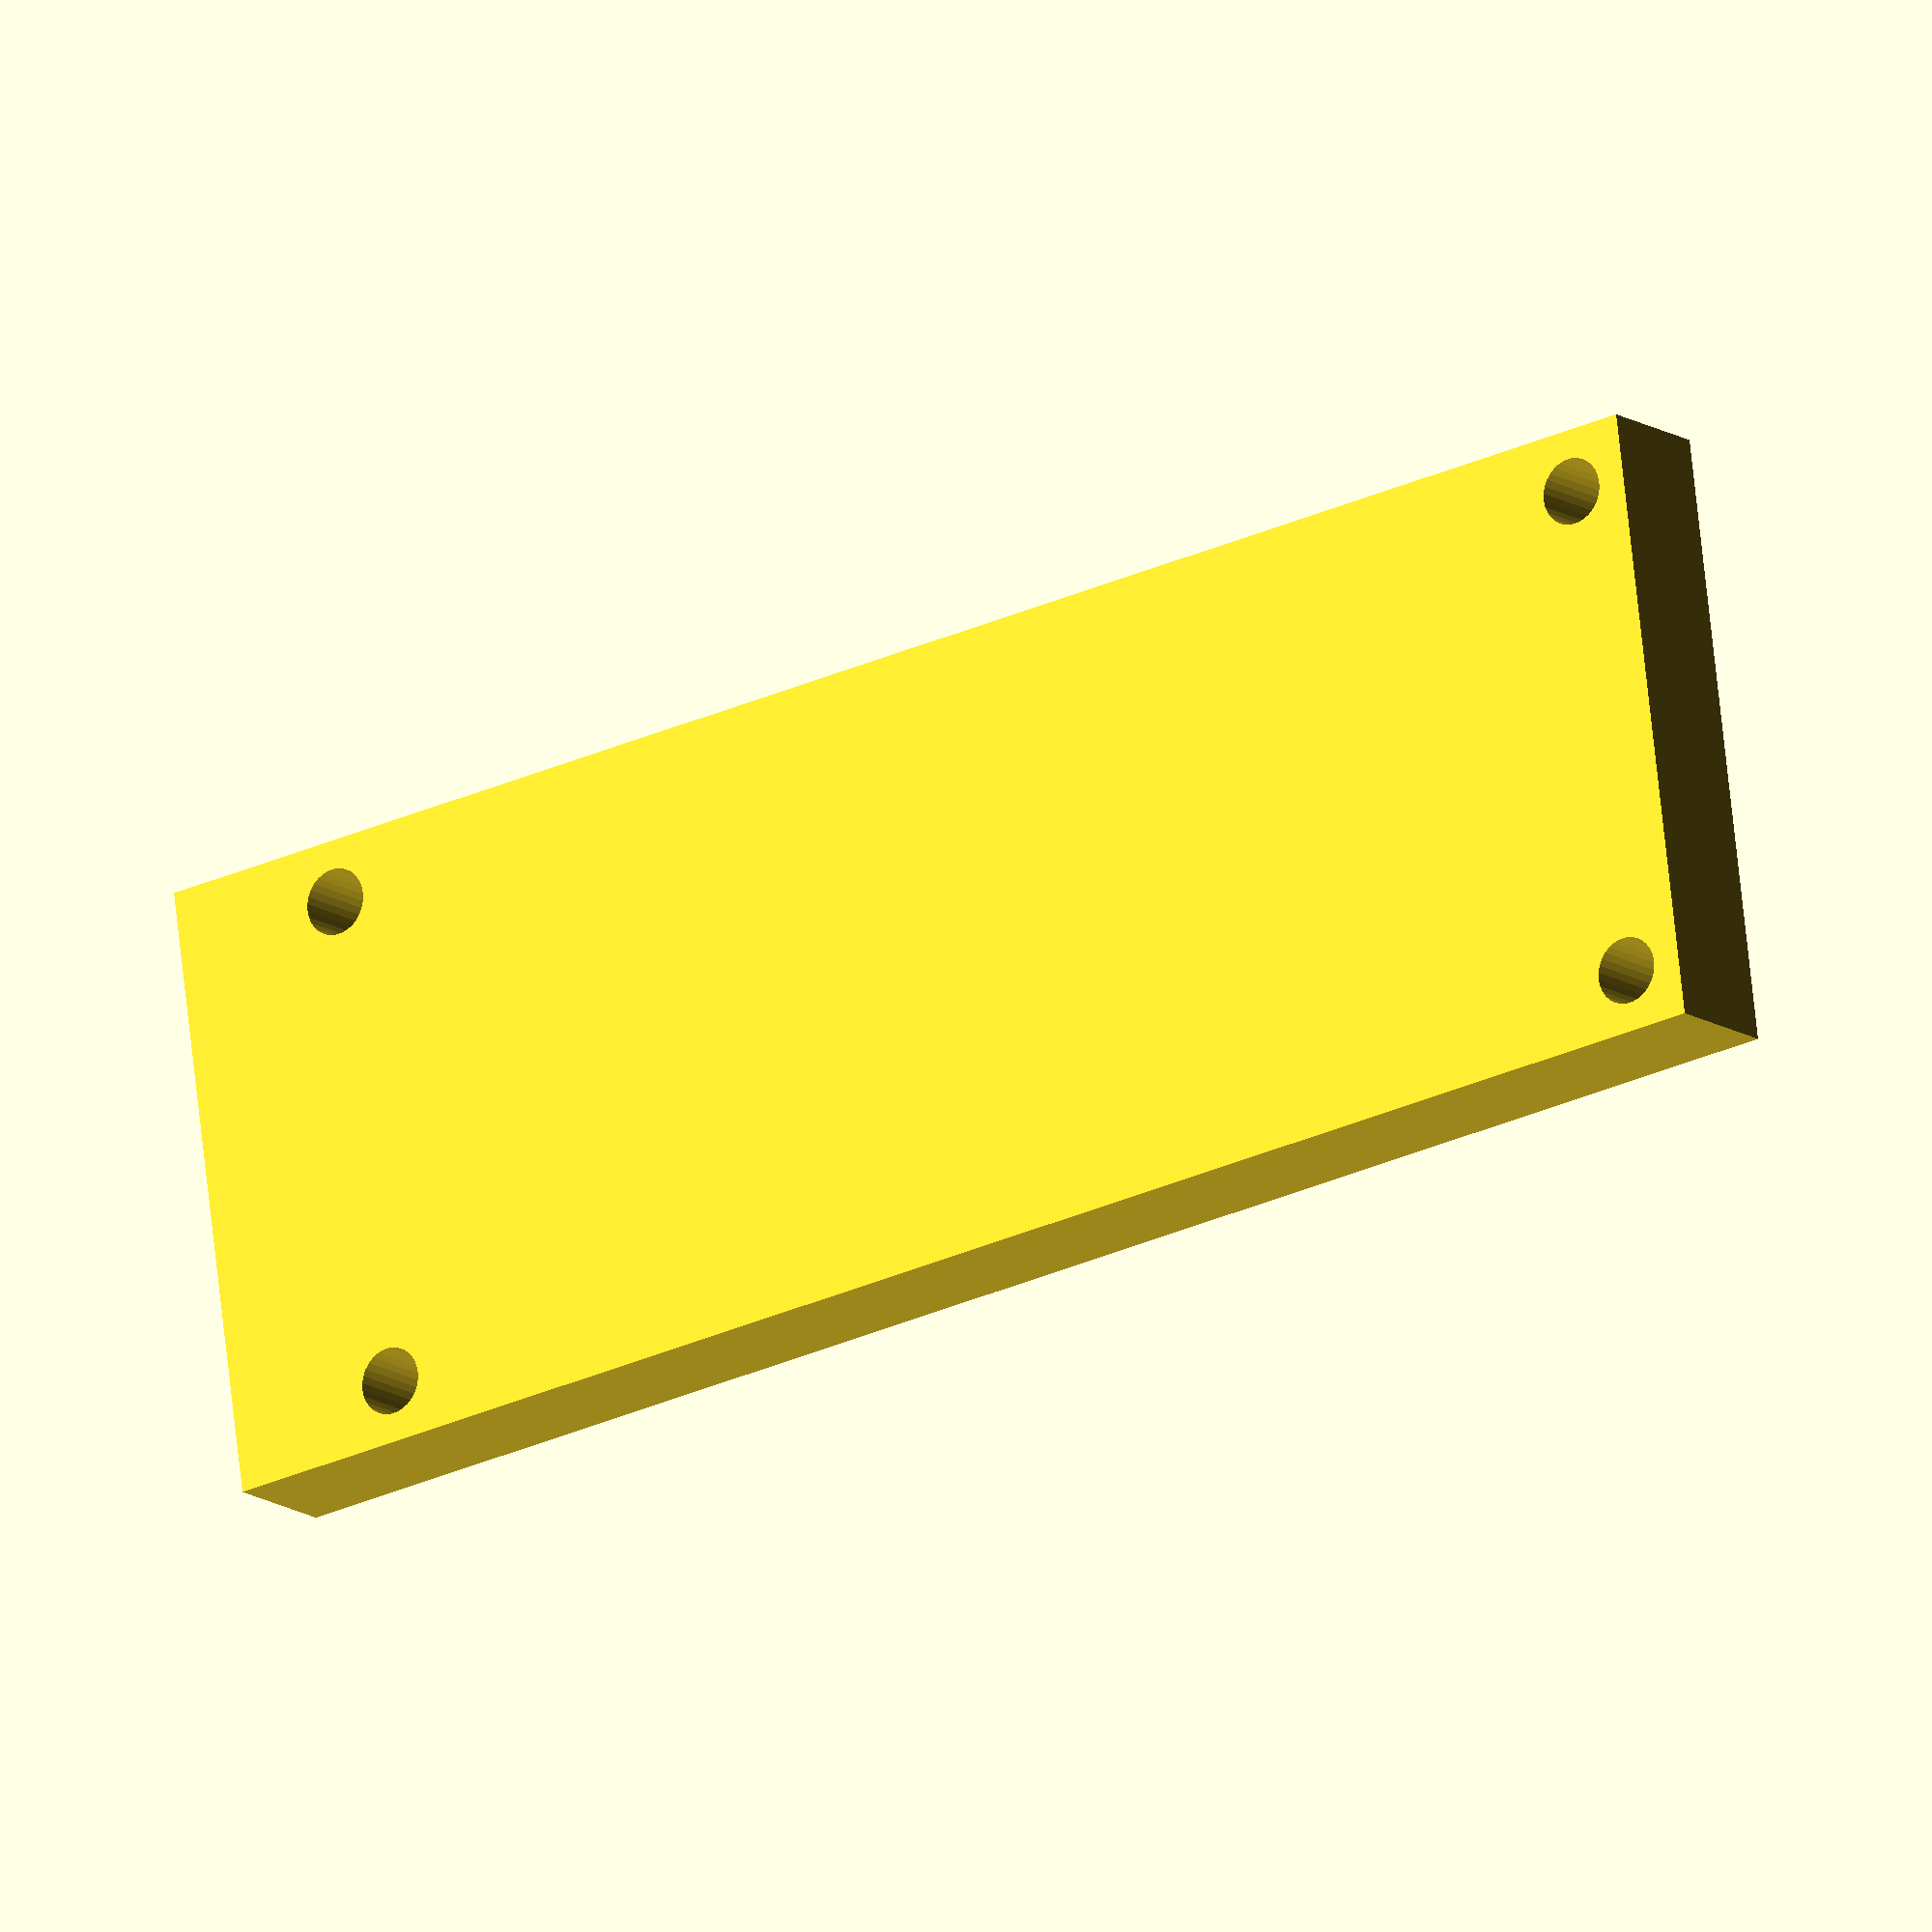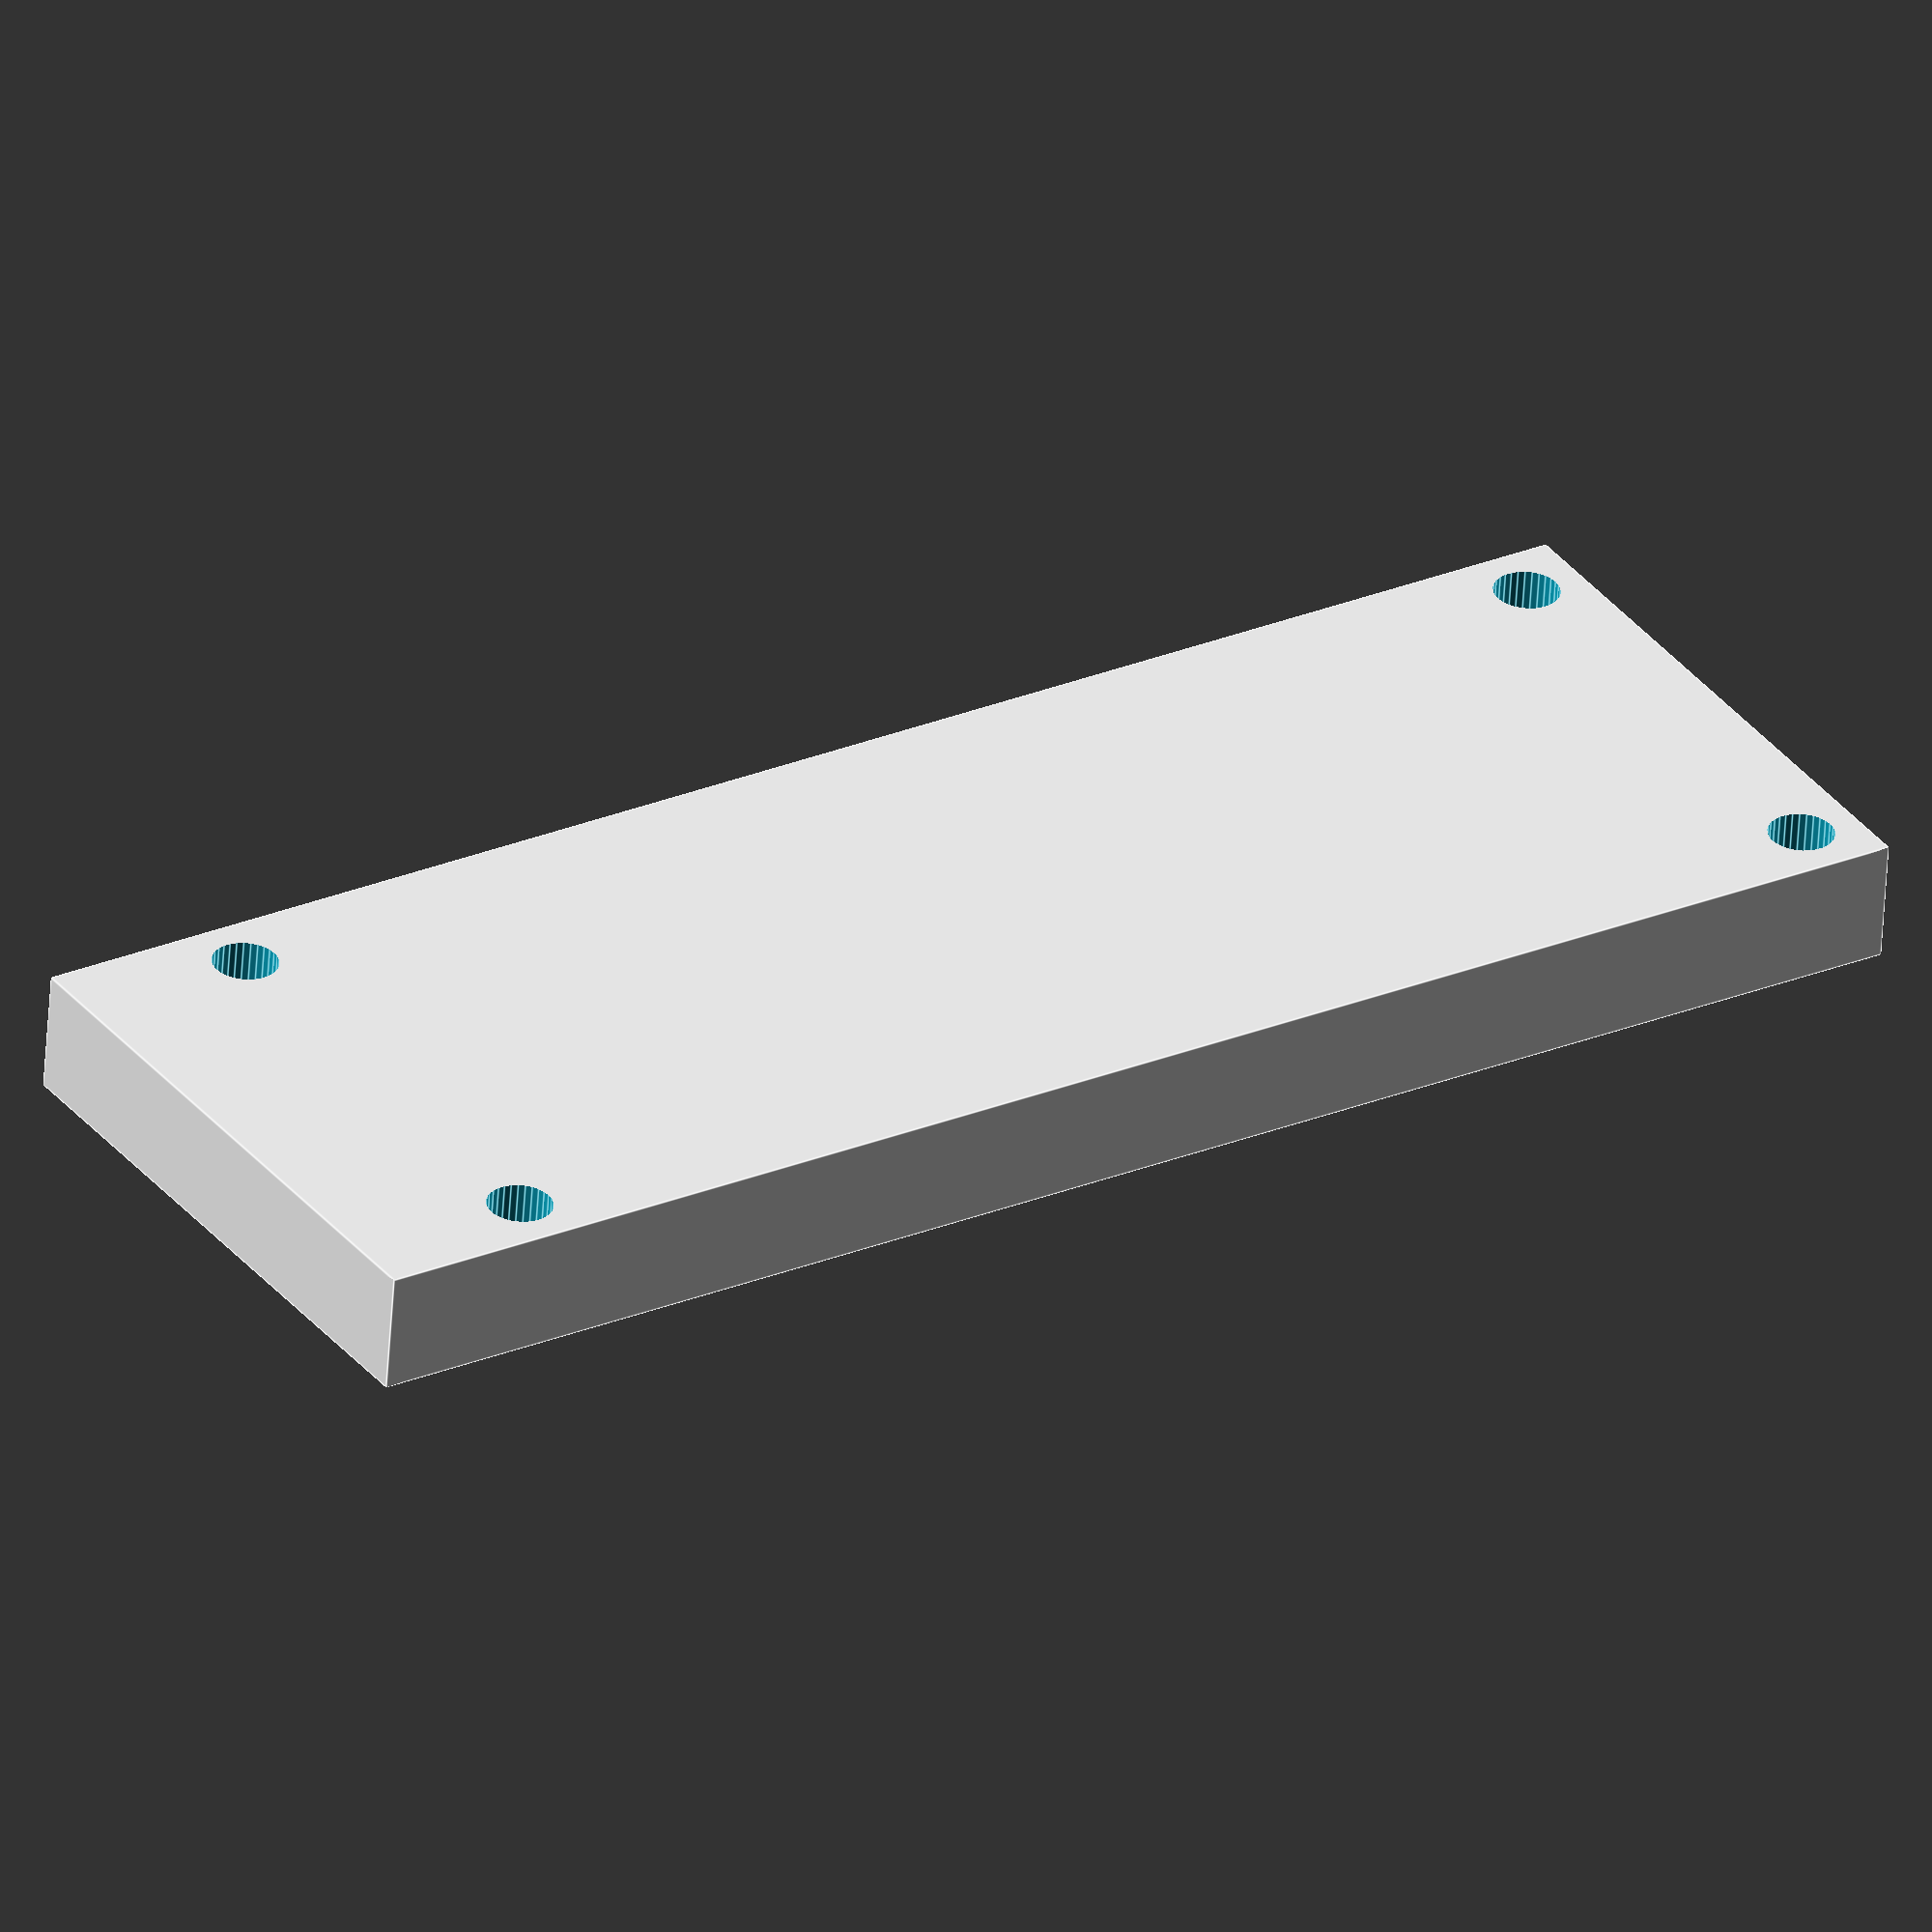
<openscad>
difference() {
union() {
    // front part
    translate([61,24,-96])
    cube([8,40,112]);
}
    // top left hole
    translate([-4,28,4])
    rotate([0,90,0])
    cylinder(r=2.15,90, $fn=30);

    // top right hole
    translate([-4,60,4])
    rotate([0,90,0])
    cylinder(r=2.15,90, $fn=30);

    // bottom left hole
    translate([-4,28,-92])
    rotate([0,90,0])
    cylinder(r=2.15,90, $fn=30);

    // bottom right hole
    translate([-4,60,-92])
    rotate([0,90,0])
    cylinder(r=2.15,90, $fn=30);
} 
</openscad>
<views>
elev=27.3 azim=190.6 roll=125.9 proj=o view=wireframe
elev=333.4 azim=276.6 roll=57.1 proj=o view=edges
</views>
